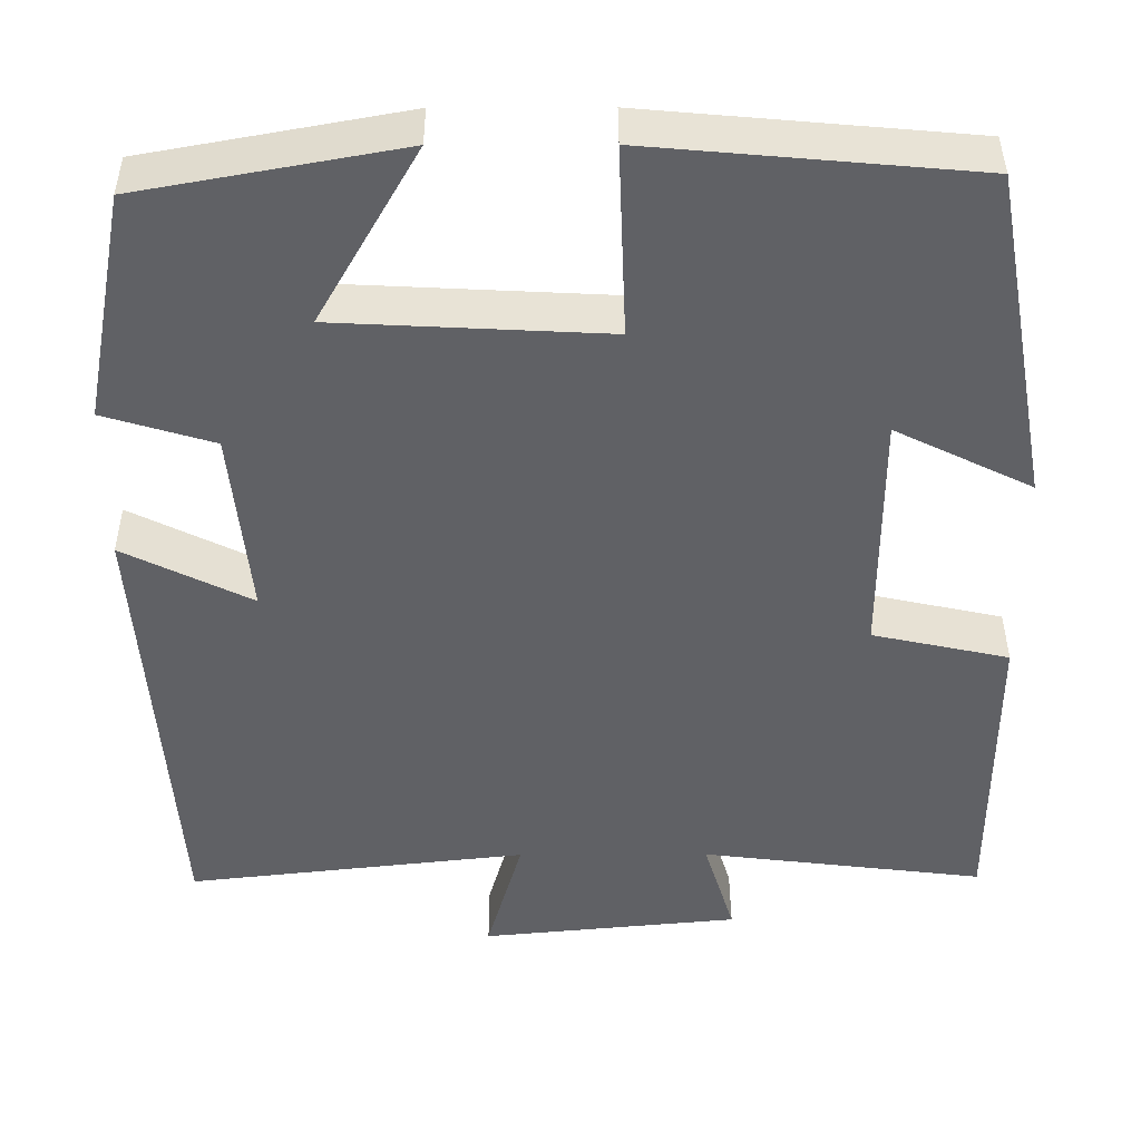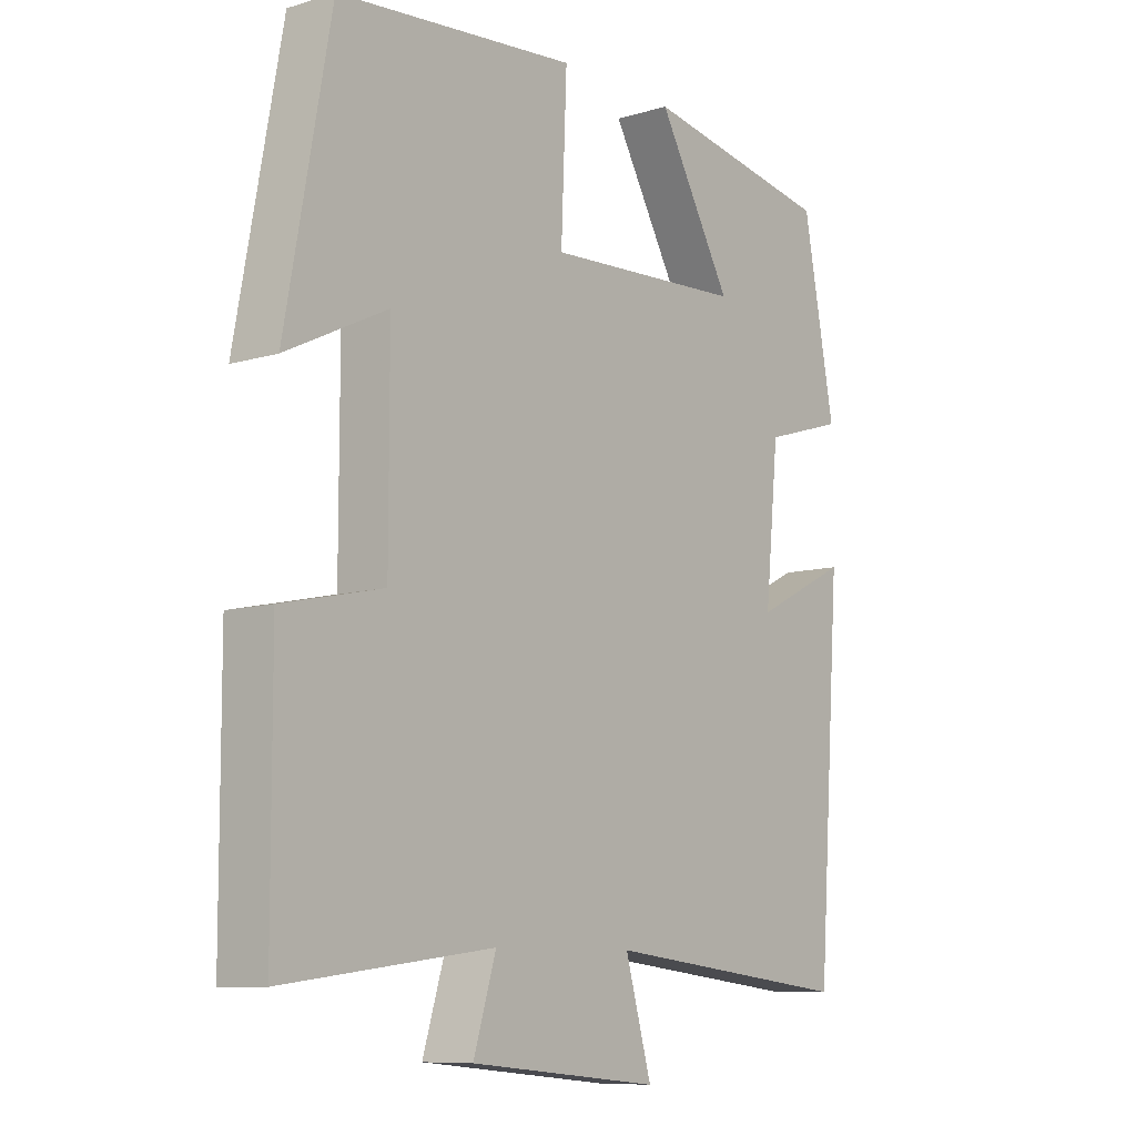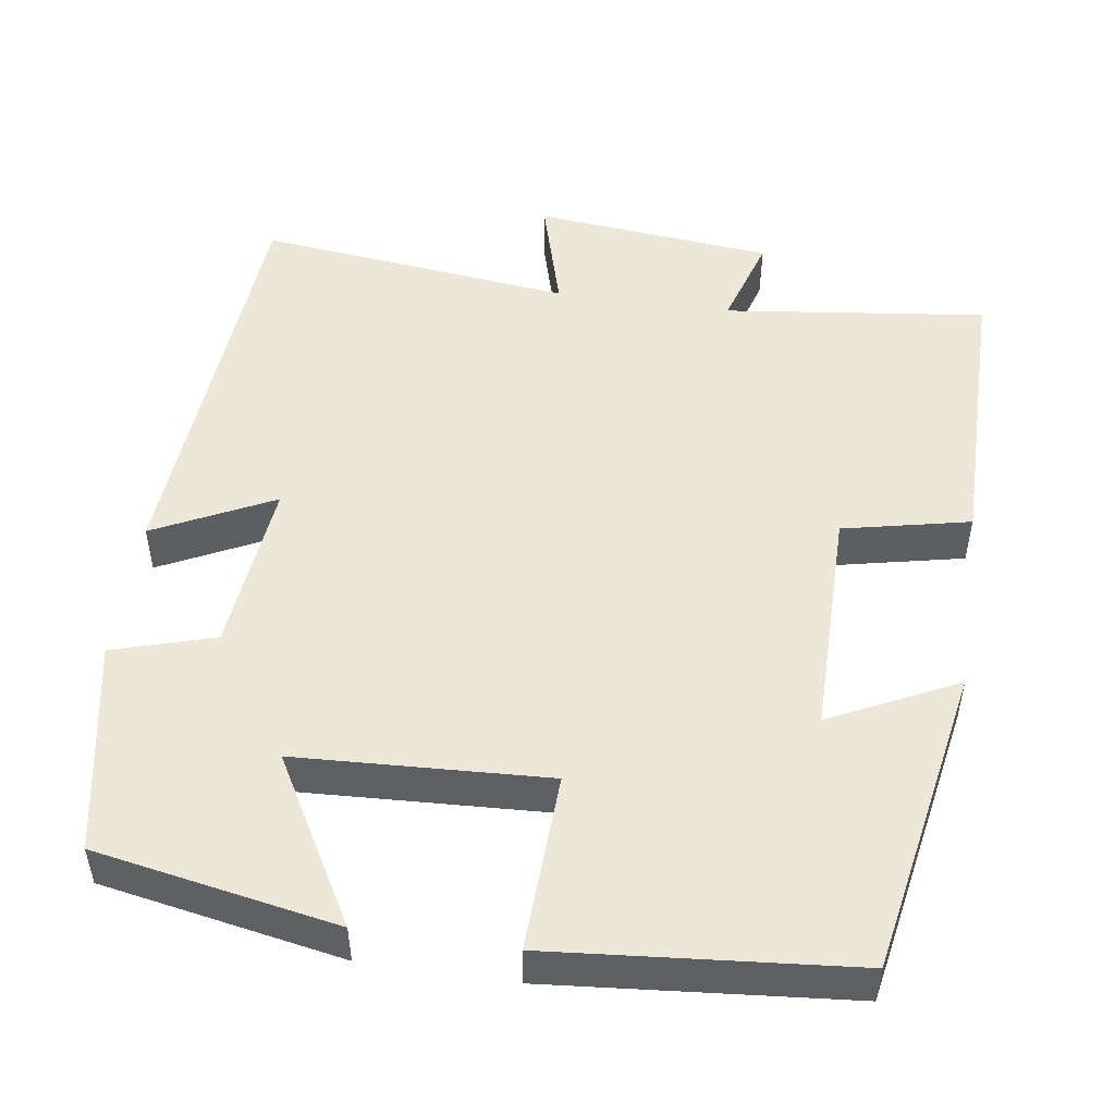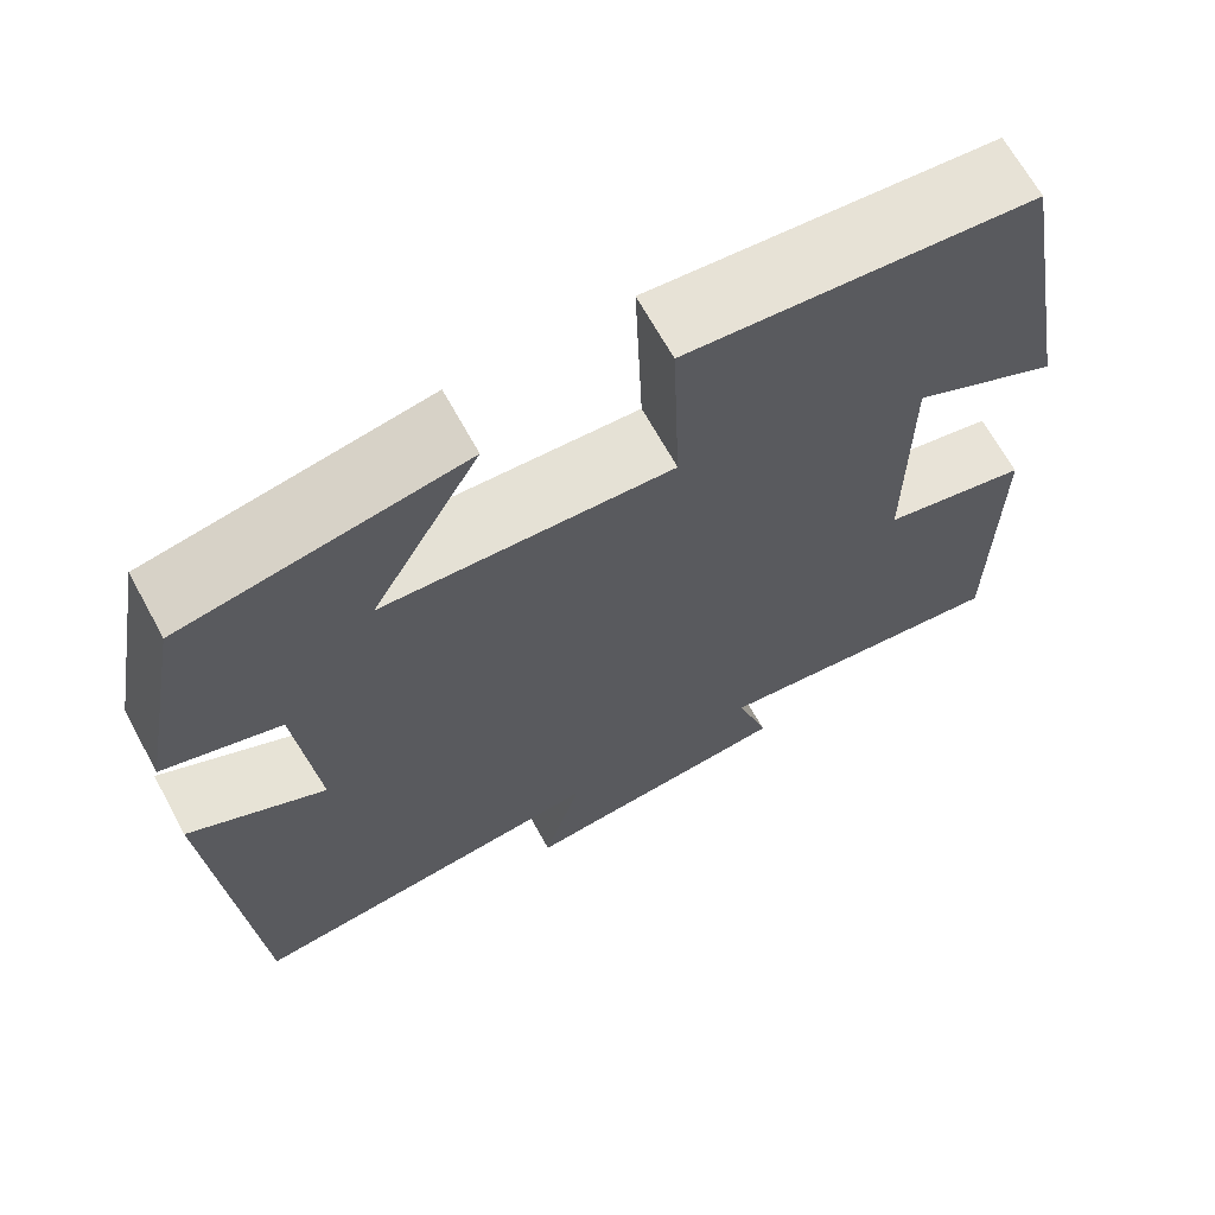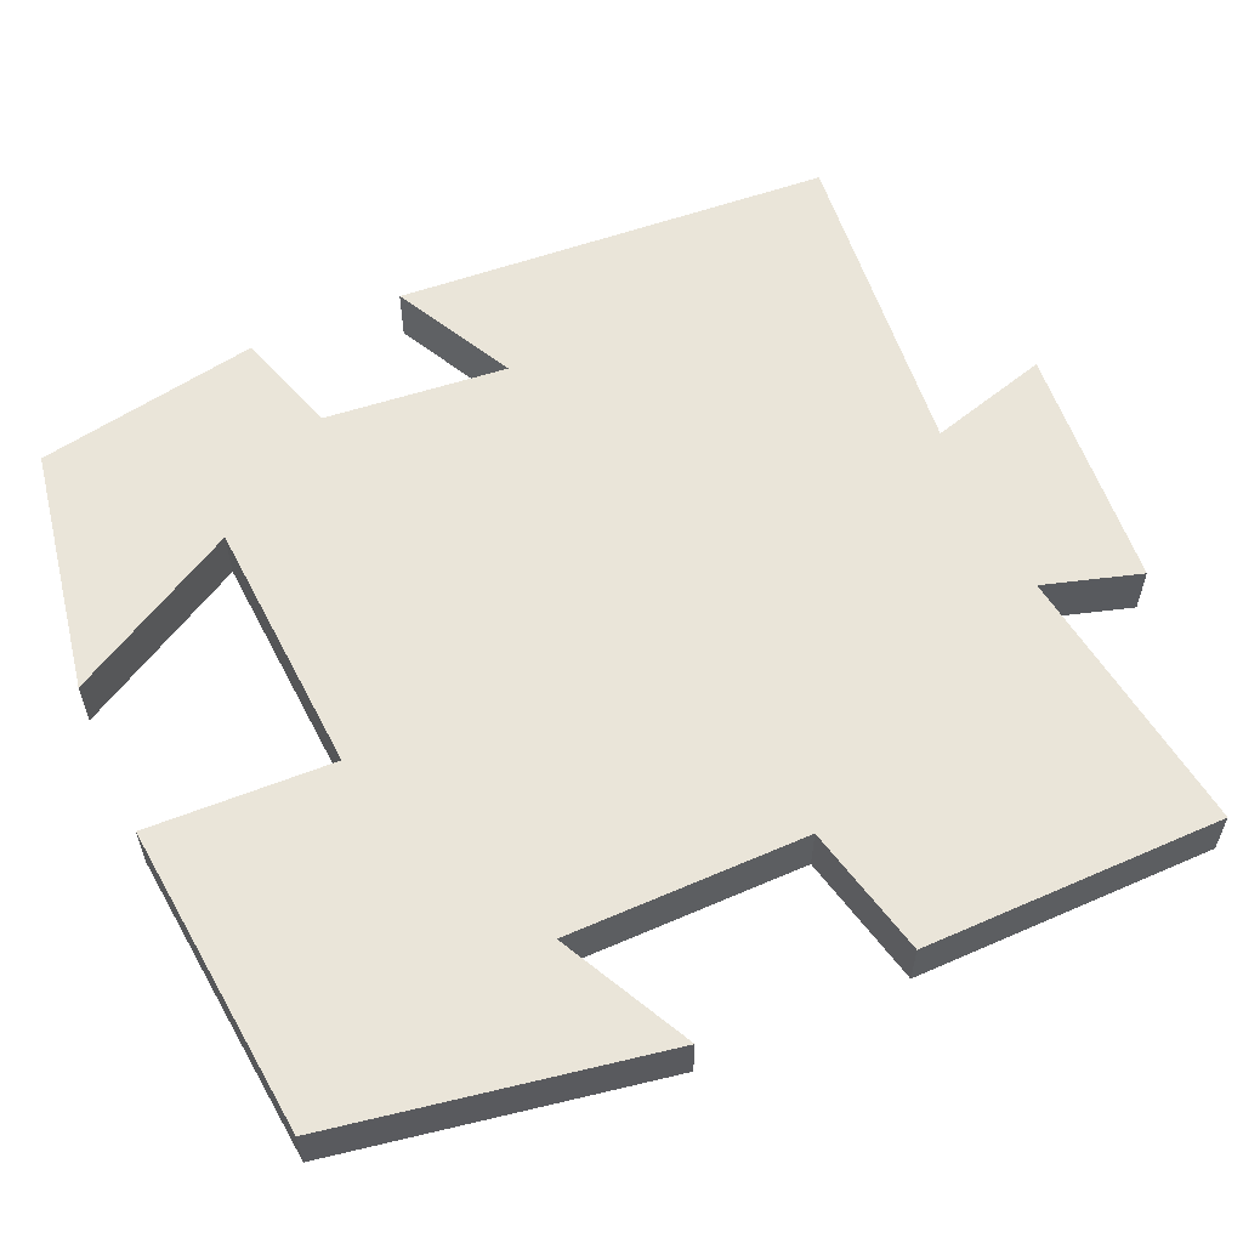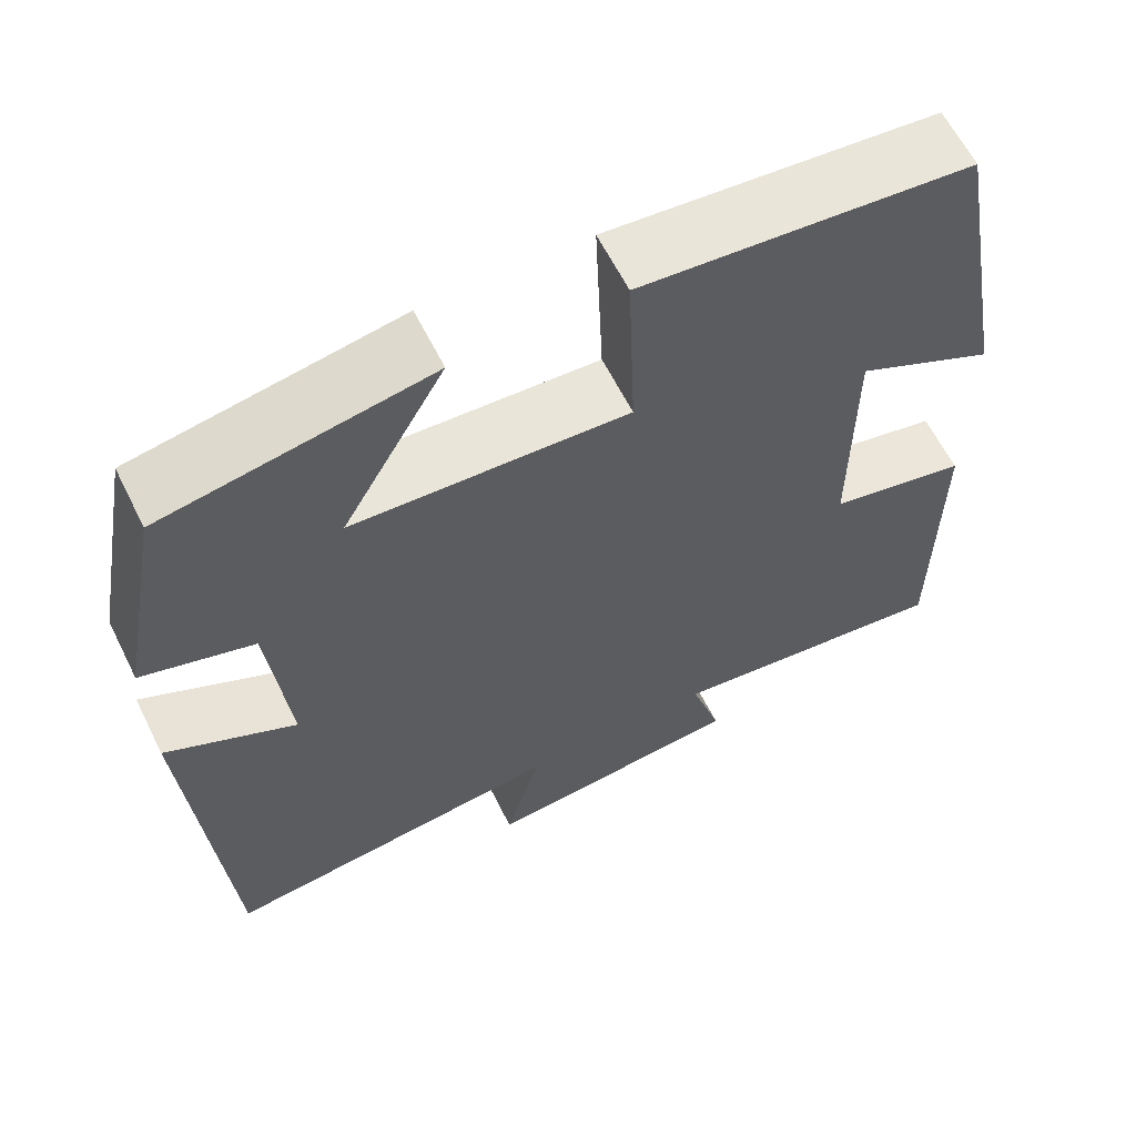
<metadata>
{"format":"obj","ext":"obj","renderer":"f3d","projection":"perspective","resolution":1024,"background":"white","views":[{"elev":40.6,"azim":-0.2,"up":"+Z"},{"elev":-9.2,"azim":128.4,"up":"+Z"},{"elev":50.1,"azim":8.4,"up":"+Y"},{"elev":67.2,"azim":-28.7,"up":"+Z"},{"elev":57.9,"azim":65.7,"up":"+Y"},{"elev":62.2,"azim":-26.5,"up":"+Z"}]}
</metadata>
<code>
v -0.449 0.07 0.444
v -0.143 0.07 0.5
v -0.262 0.07 0.291
v 0.056 0.07 0.275
v 0.047 0.07 0.5
v 0.428 0.07 0.466
v 0.5 0.07 0.072
v 0.339 0.07 0.151
v 0.339 0.07 -0.141
v 0.5 0.07 -0.176
v 0.499 0.07 -0.541
v 0.165 0.07 -0.5
v 0.201 0.07 -0.618
v -0.103 0.07 -0.648
v -0.061 0.07 -0.5
v -0.462 0.07 -0.546
v -0.5 0.07 -0.013
v -0.349 0.07 -0.088
v -0.371 0.07 0.134
v -0.5 0.07 0.173
v -0.449 0 0.444
v -0.143 0 0.5
v -0.262 0 0.291
v 0.056 0 0.275
v 0.047 0 0.5
v 0.428 0 0.466
v 0.5 0 0.072
v 0.339 0 0.151
v 0.339 0 -0.141
v 0.5 0 -0.176
v 0.499 0 -0.541
v 0.165 0 -0.5
v 0.201 0 -0.618
v -0.103 0 -0.648
v -0.061 0 -0.5
v -0.462 0 -0.546
v -0.5 0 -0.013
v -0.349 0 -0.088
v -0.371 0 0.134
v -0.5 0 0.173
f 19 20 1 2
f 15 16 17 18
f 15 18 19
f 12 13 14 15
f 12 15 19
f 9 10 11 12
f 8 9 12 19
f 5 6 7 8
f 4 5 8
f 3 4 8 19
f 2 3 19
f 22 21 40 39
f 38 37 36 35
f 39 38 35
f 35 34 33 32
f 39 35 32
f 32 31 30 29
f 39 32 29 28
f 28 27 26 25
f 28 25 24
f 39 28 24 23
f 39 23 22
f 1 21 22 2
f 2 22 23 3
f 3 23 24 4
f 4 24 25 5
f 5 25 26 6
f 6 26 27 7
f 7 27 28 8
f 8 28 29 9
f 9 29 30 10
f 10 30 31 11
f 11 31 32 12
f 12 32 33 13
f 13 33 34 14
f 14 34 35 15
f 15 35 36 16
f 16 36 37 17
f 17 37 38 18
f 18 38 39 19
f 19 39 40 20
f 20 40 21 1

</code>
